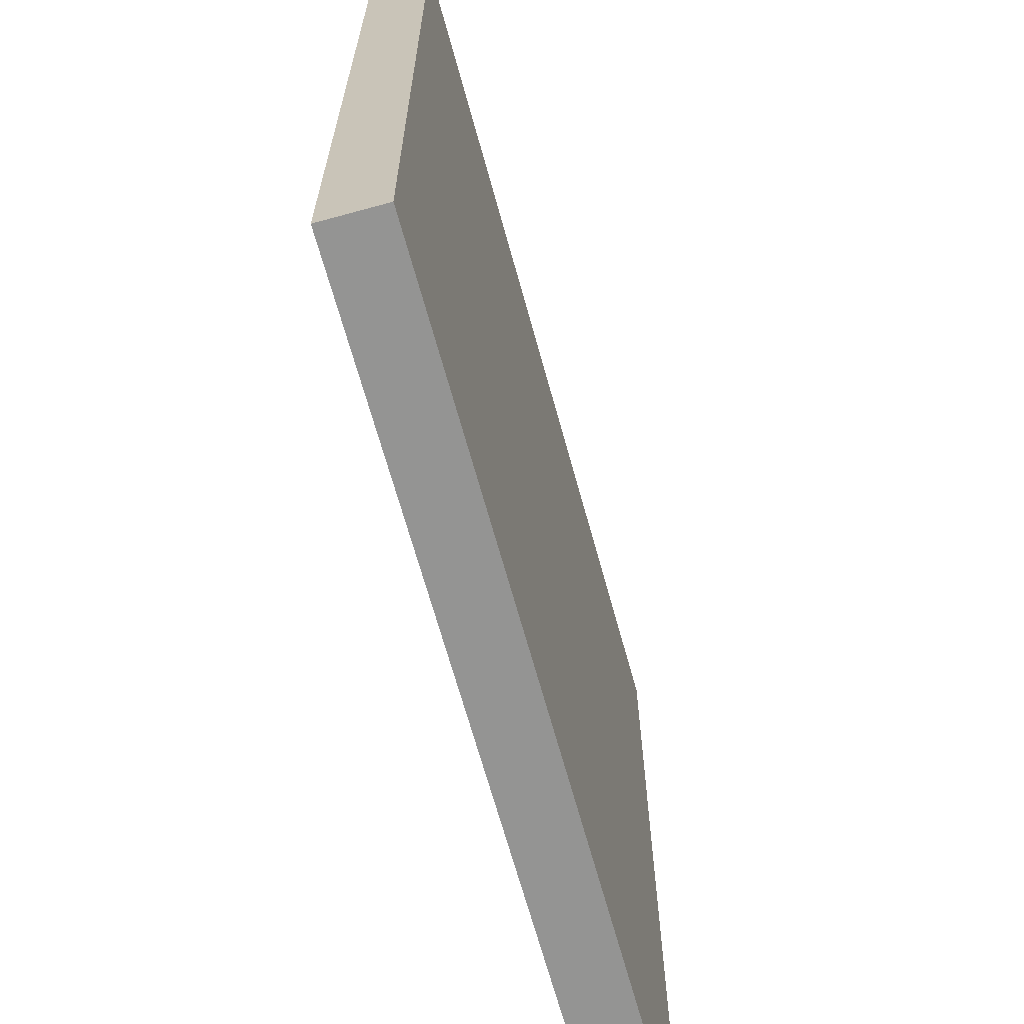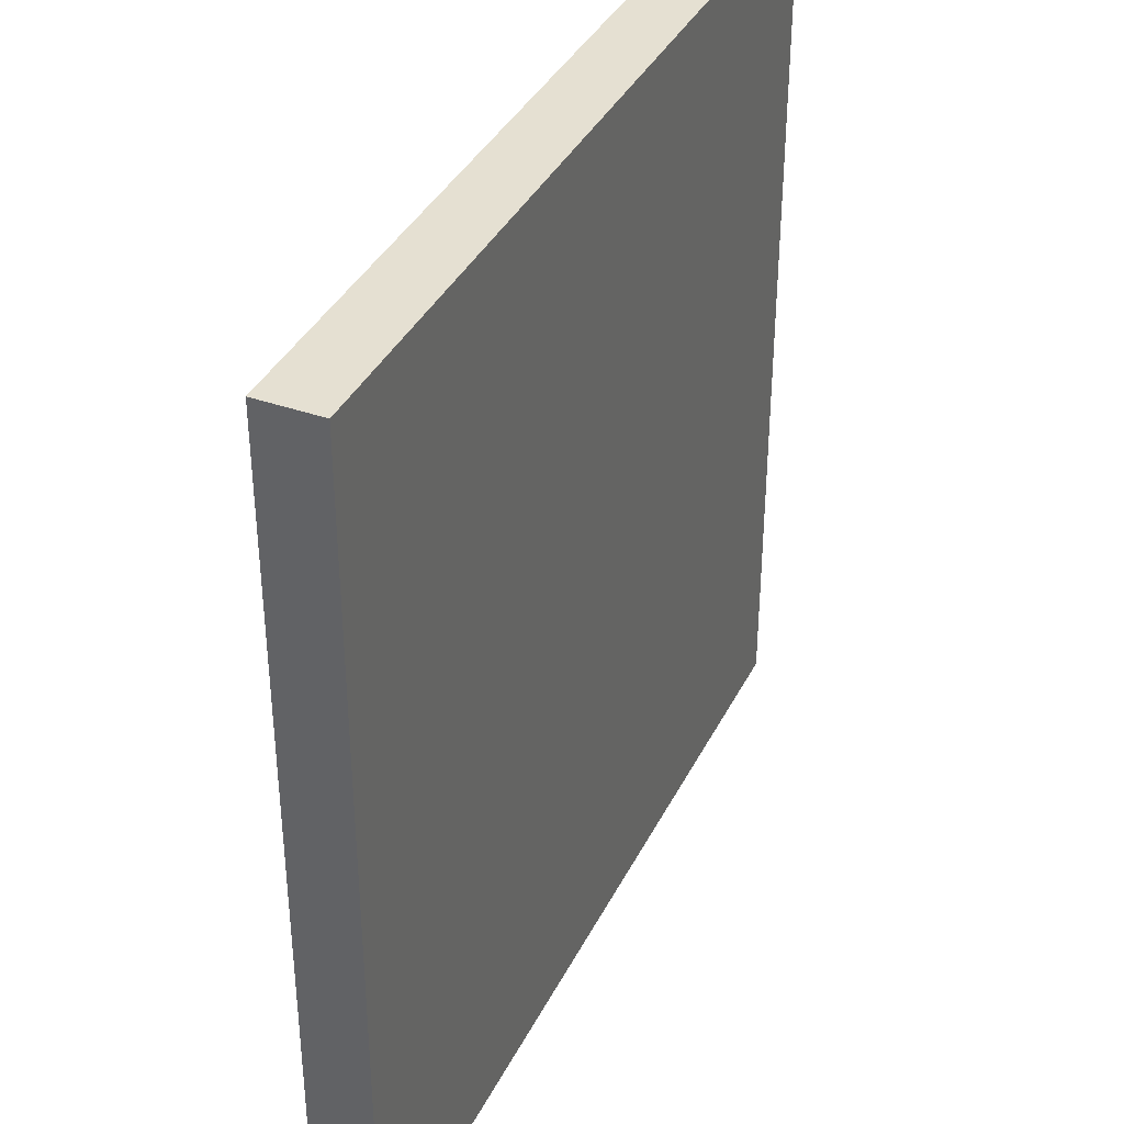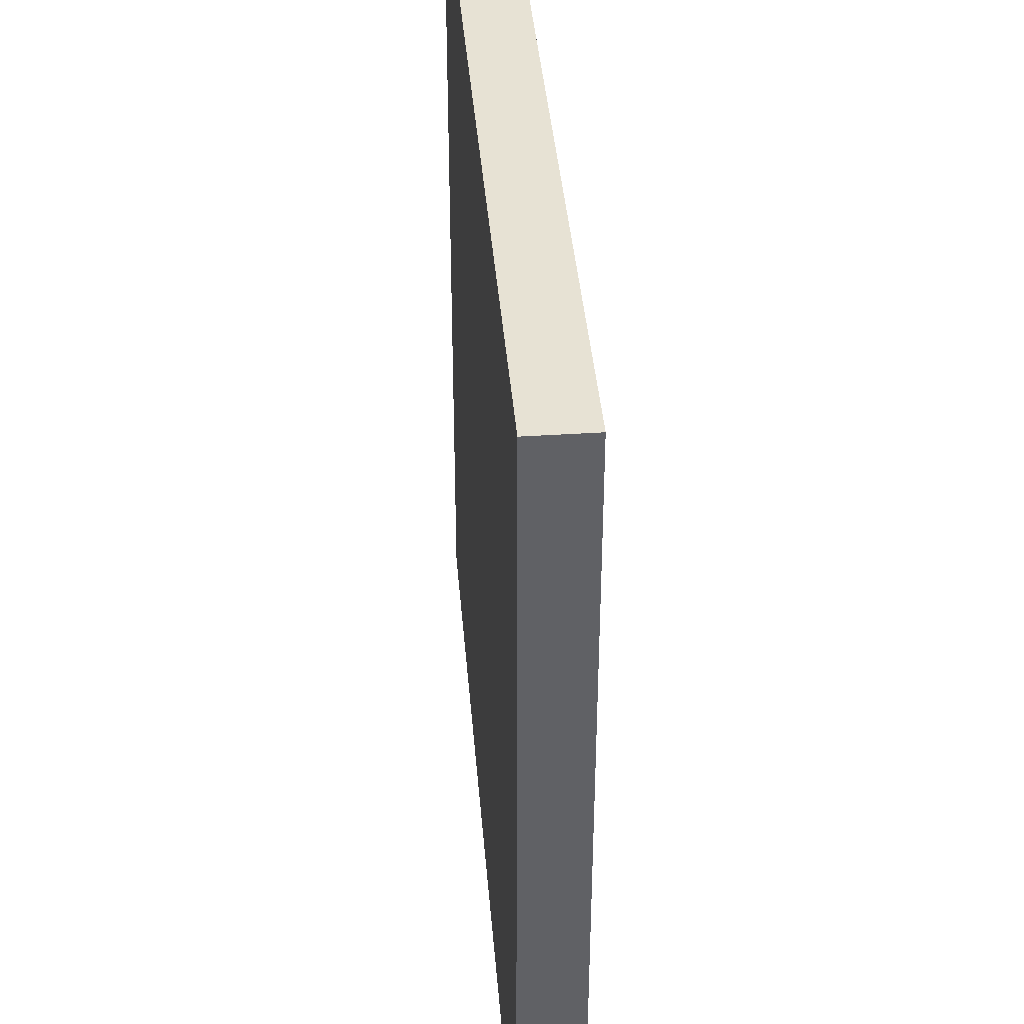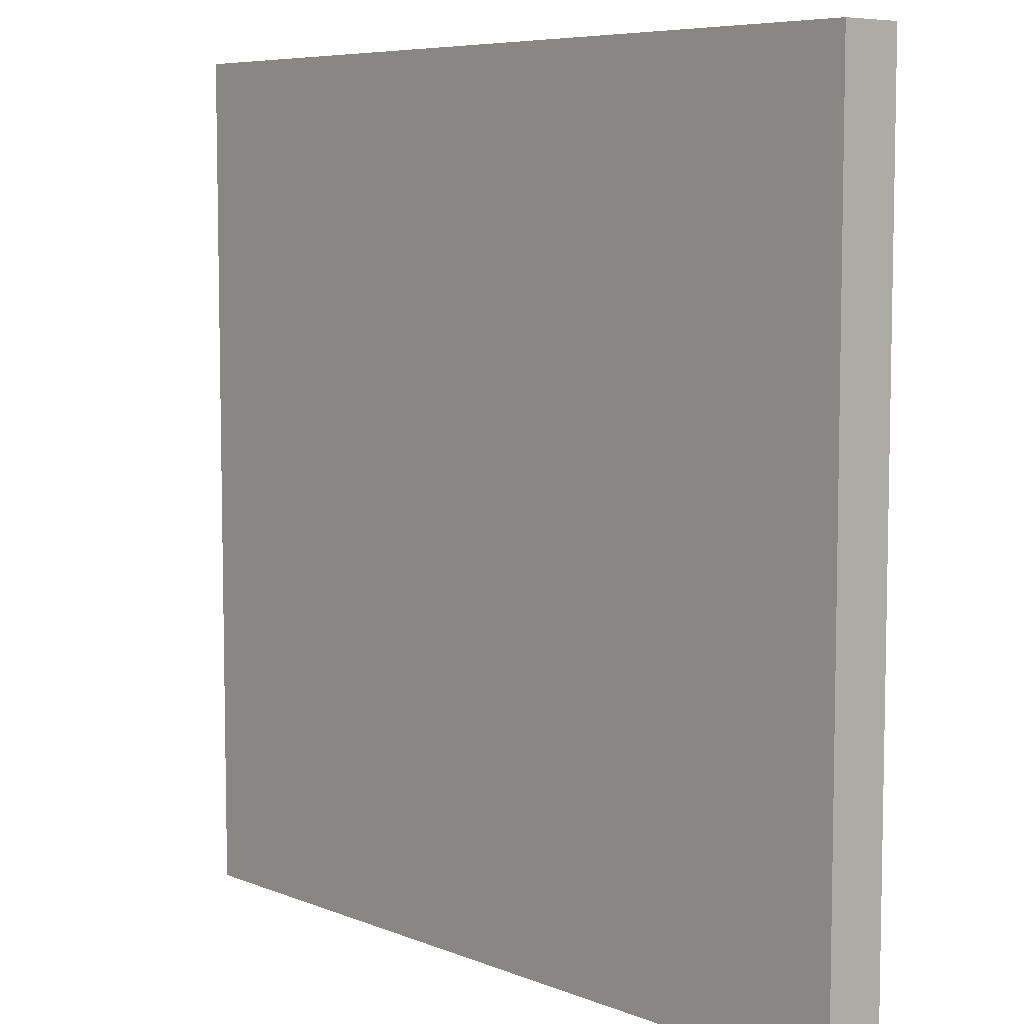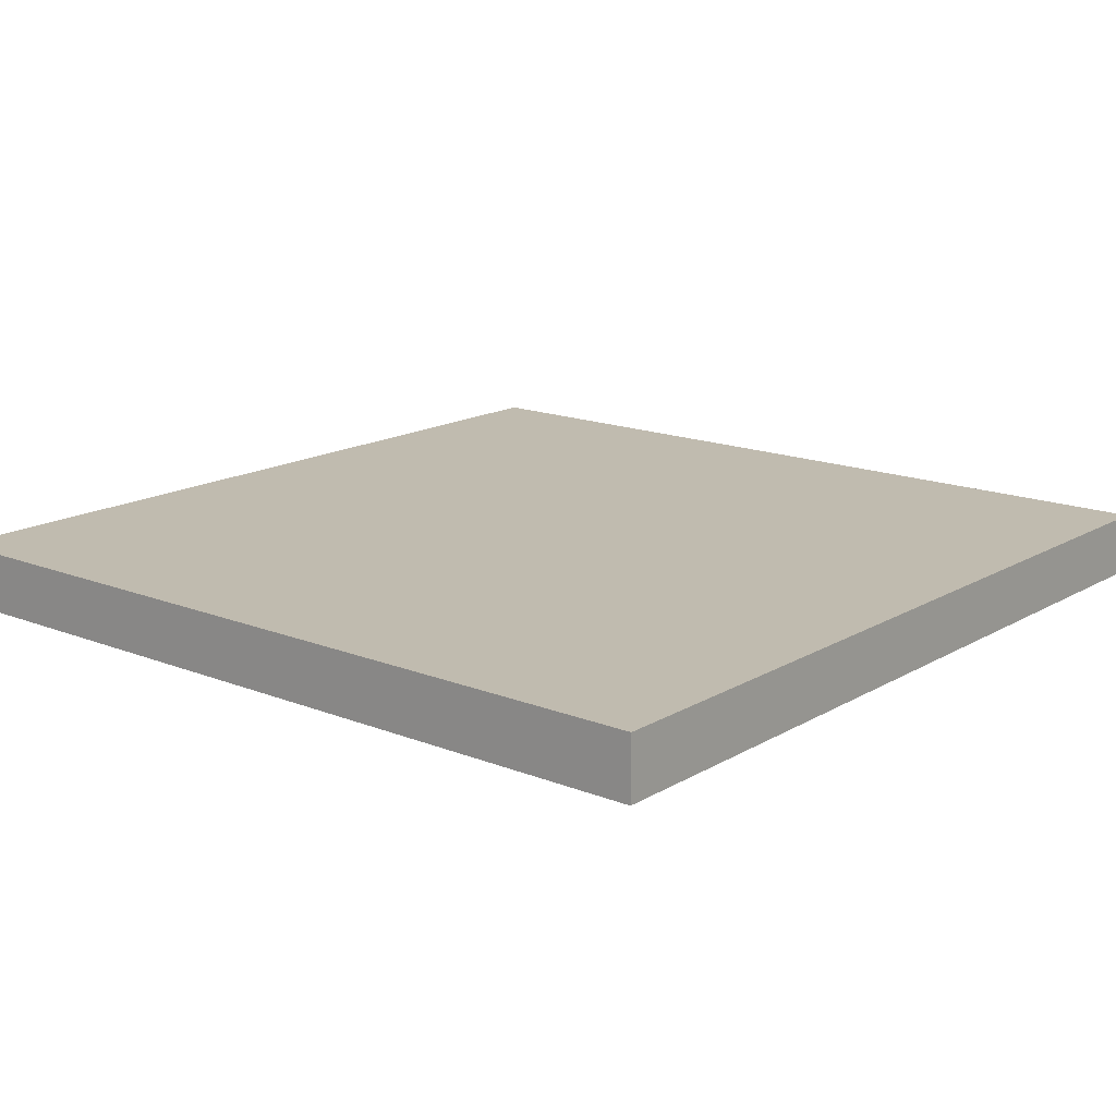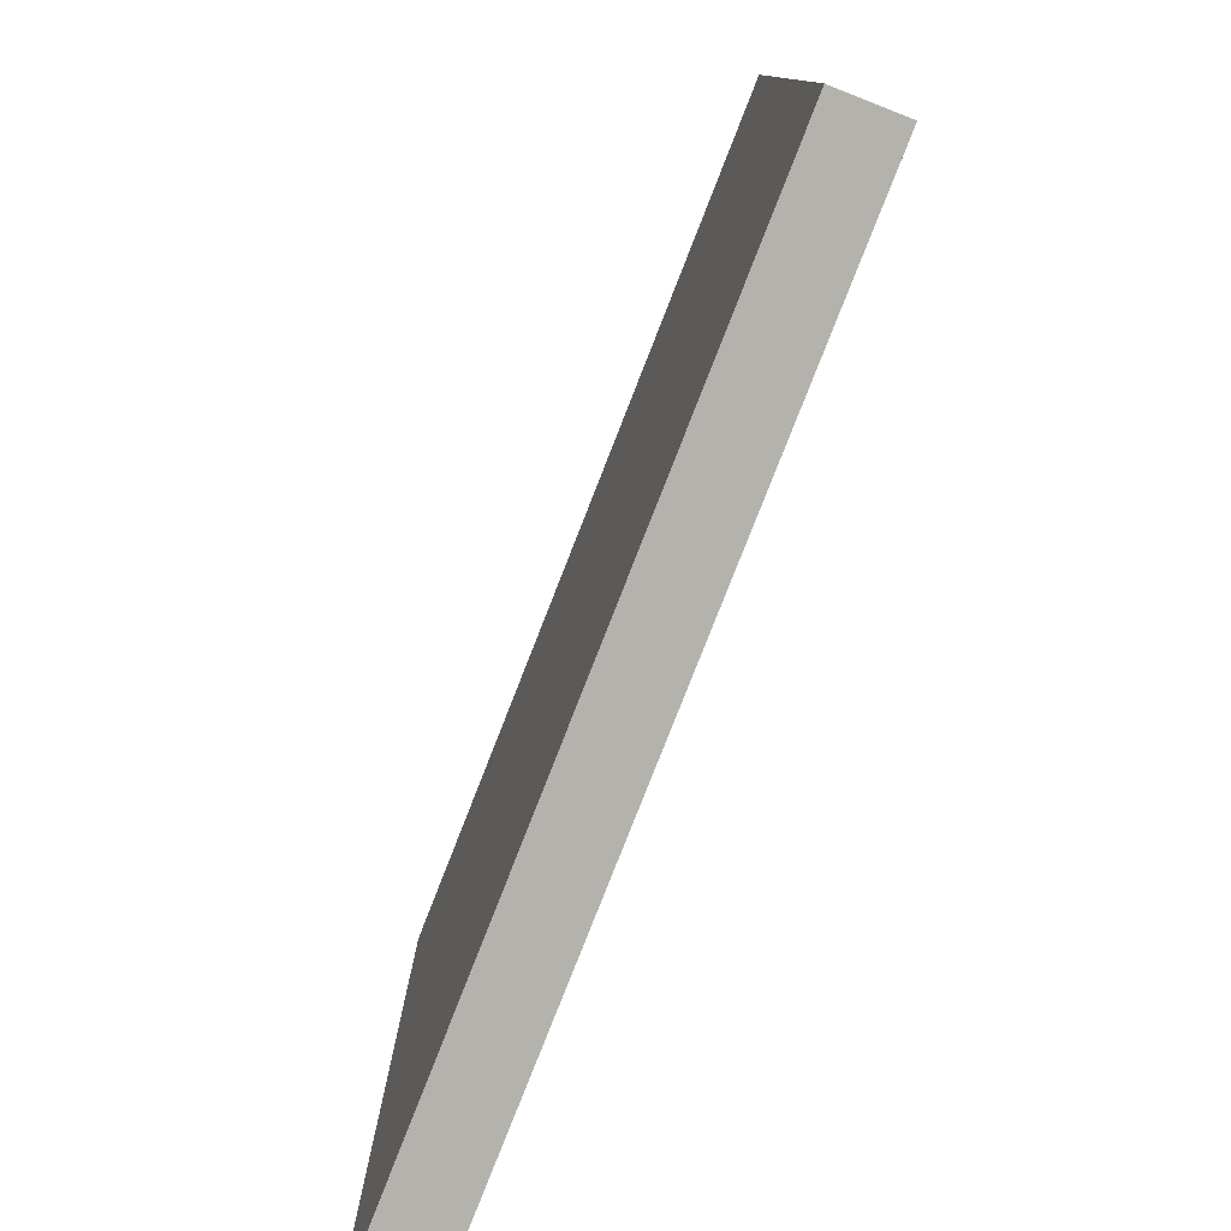
<metadata>
{"format":"obj","ext":"obj","renderer":"f3d","projection":"perspective","resolution":1024,"background":"white","views":[{"elev":-67.0,"azim":105.4,"up":"+Z"},{"elev":37.8,"azim":-65.7,"up":"+Z"},{"elev":40.0,"azim":-94.6,"up":"+Z"},{"elev":6.9,"azim":-131.2,"up":"+Z"},{"elev":15.9,"azim":-140.4,"up":"+Y"},{"elev":-79.5,"azim":68.6,"up":"+Z"}]}
</metadata>
<code>
v 1.5 0 2
v 1.5 0 5
v 1.5 0.215 5
v 1.5 0.215 2
v 4.5 0 2
v 1.5 0 2
v 1.5 0.215 2
v 4.5 0.215 2
v 4.5 0 5
v 4.5 0 2
v 4.5 0.215 2
v 4.5 0.215 5
v 1.5 0 5
v 4.5 0 5
v 4.5 0.215 5
v 1.5 0.215 5
v 1.5 0.215 5
v 4.5 0.215 5
v 4.5 0.215 2
v 1.5 0.215 2
v 4.5 0 5
v 1.5 0 5
v 1.5 0 2
v 4.5 0 2
g f811fc6c-e37b-11ea-9b34-54bf646e7e1f
f 1 2 4
f 4 2 3
g f815cd00-e37b-11ea-9d56-54bf646e7e1f
f 5 6 8
f 8 6 7
g f8199d8c-e37b-11ea-b9e1-54bf646e7e1f
f 9 10 12
f 12 10 11
g f81d954c-e37b-11ea-a2df-54bf646e7e1f
f 13 14 16
f 16 14 15
g f8213e9e-e37b-11ea-84f9-54bf646e7e1f
f 18 19 17
f 17 19 20
g f824c124-e37b-11ea-8b72-54bf646e7e1f
f 21 22 24
f 24 22 23

</code>
